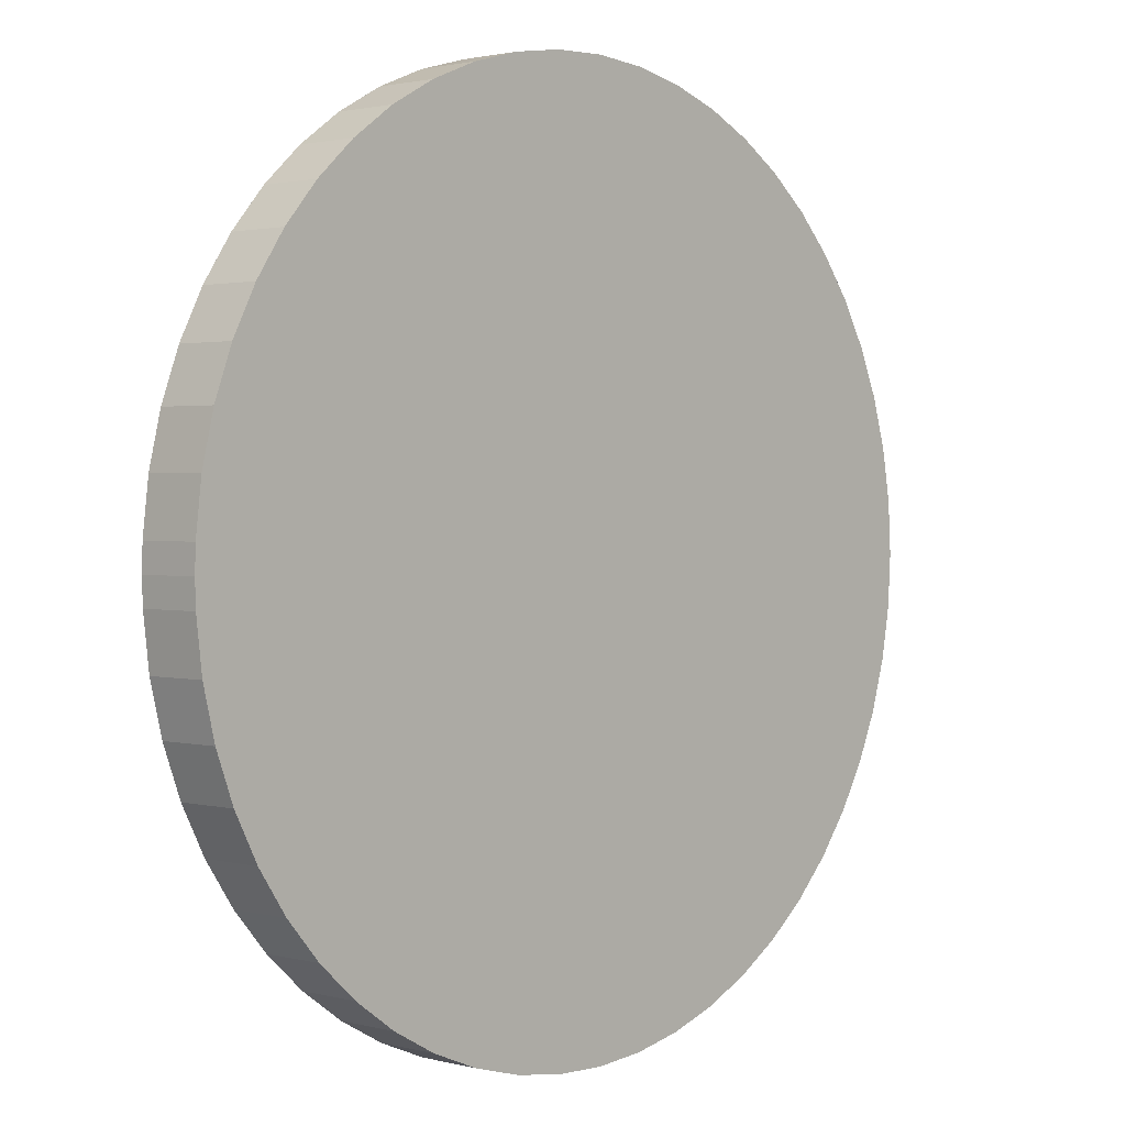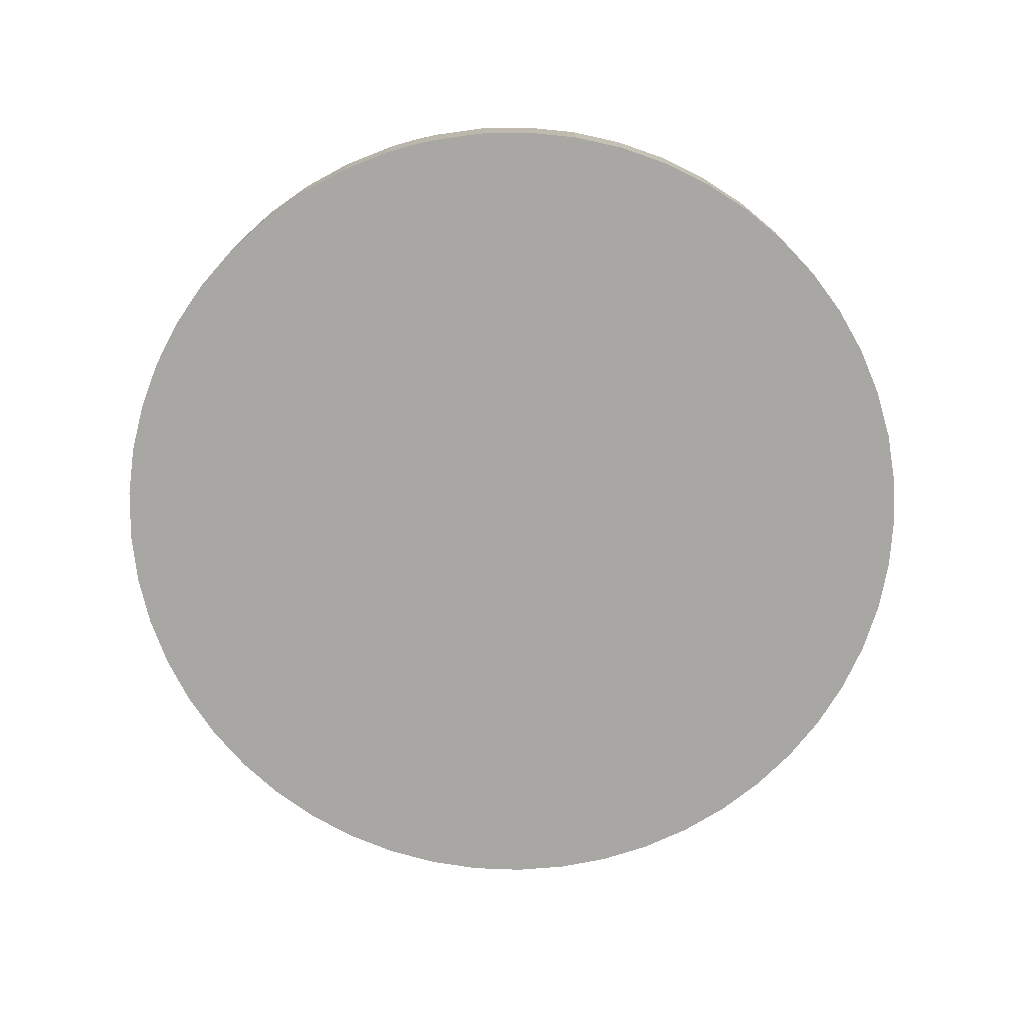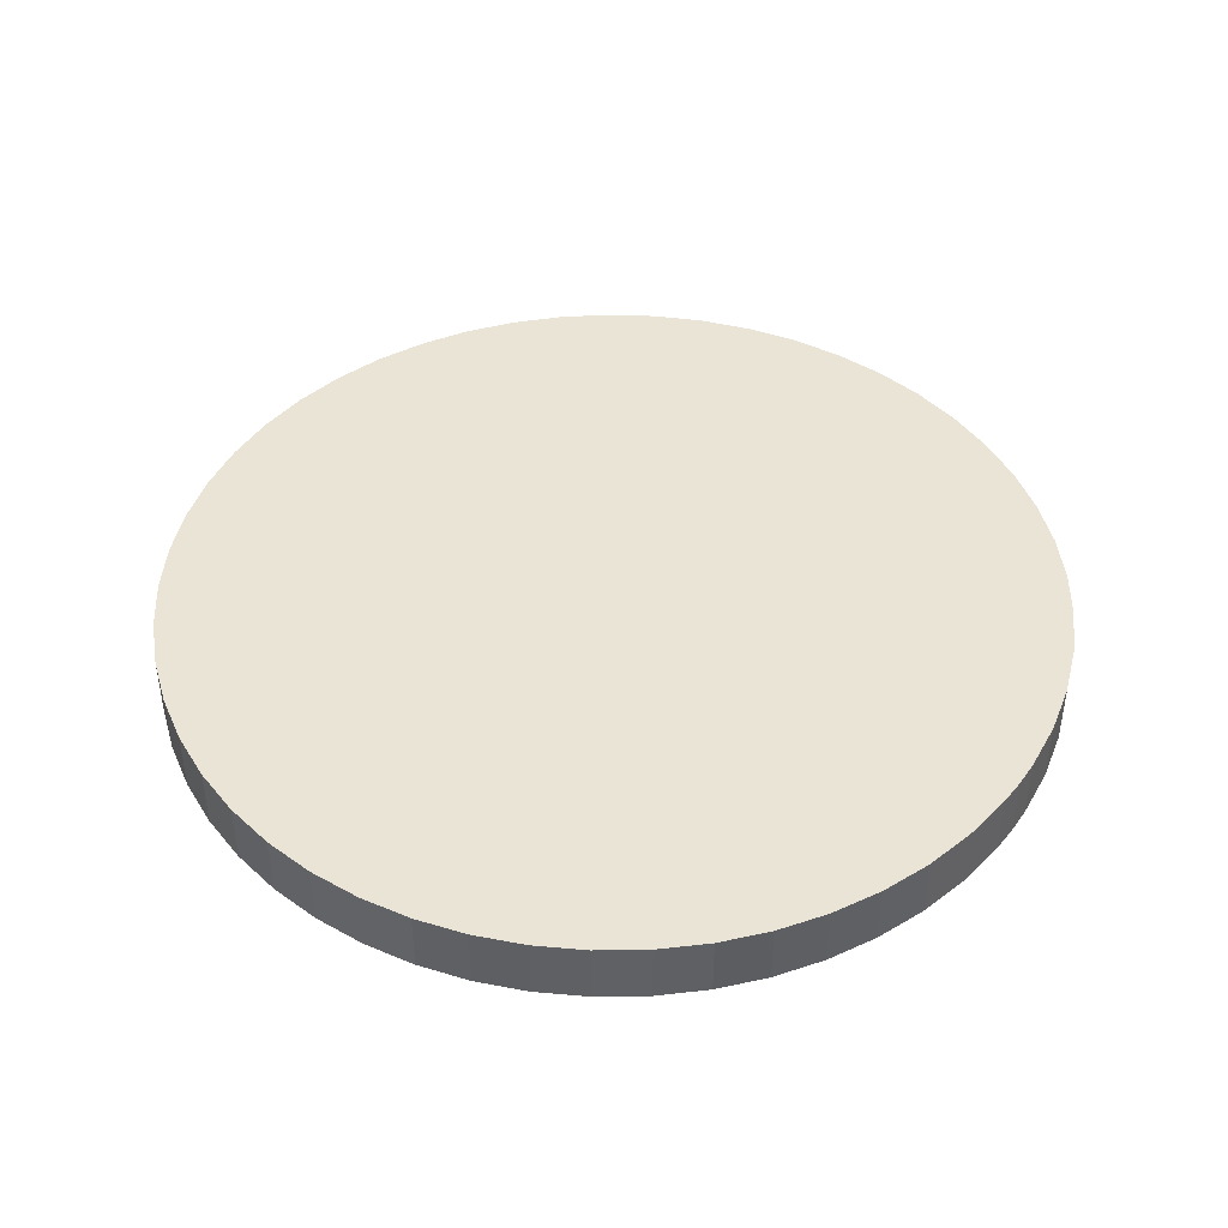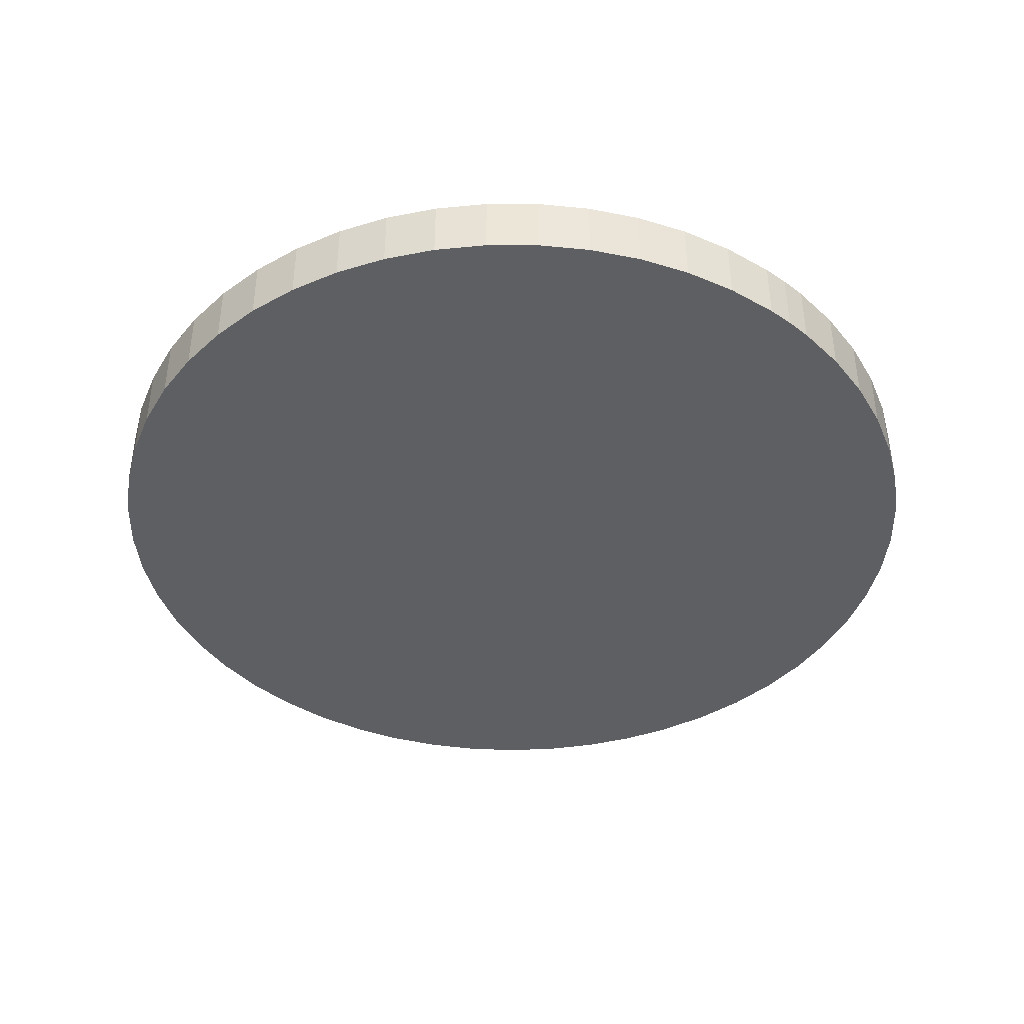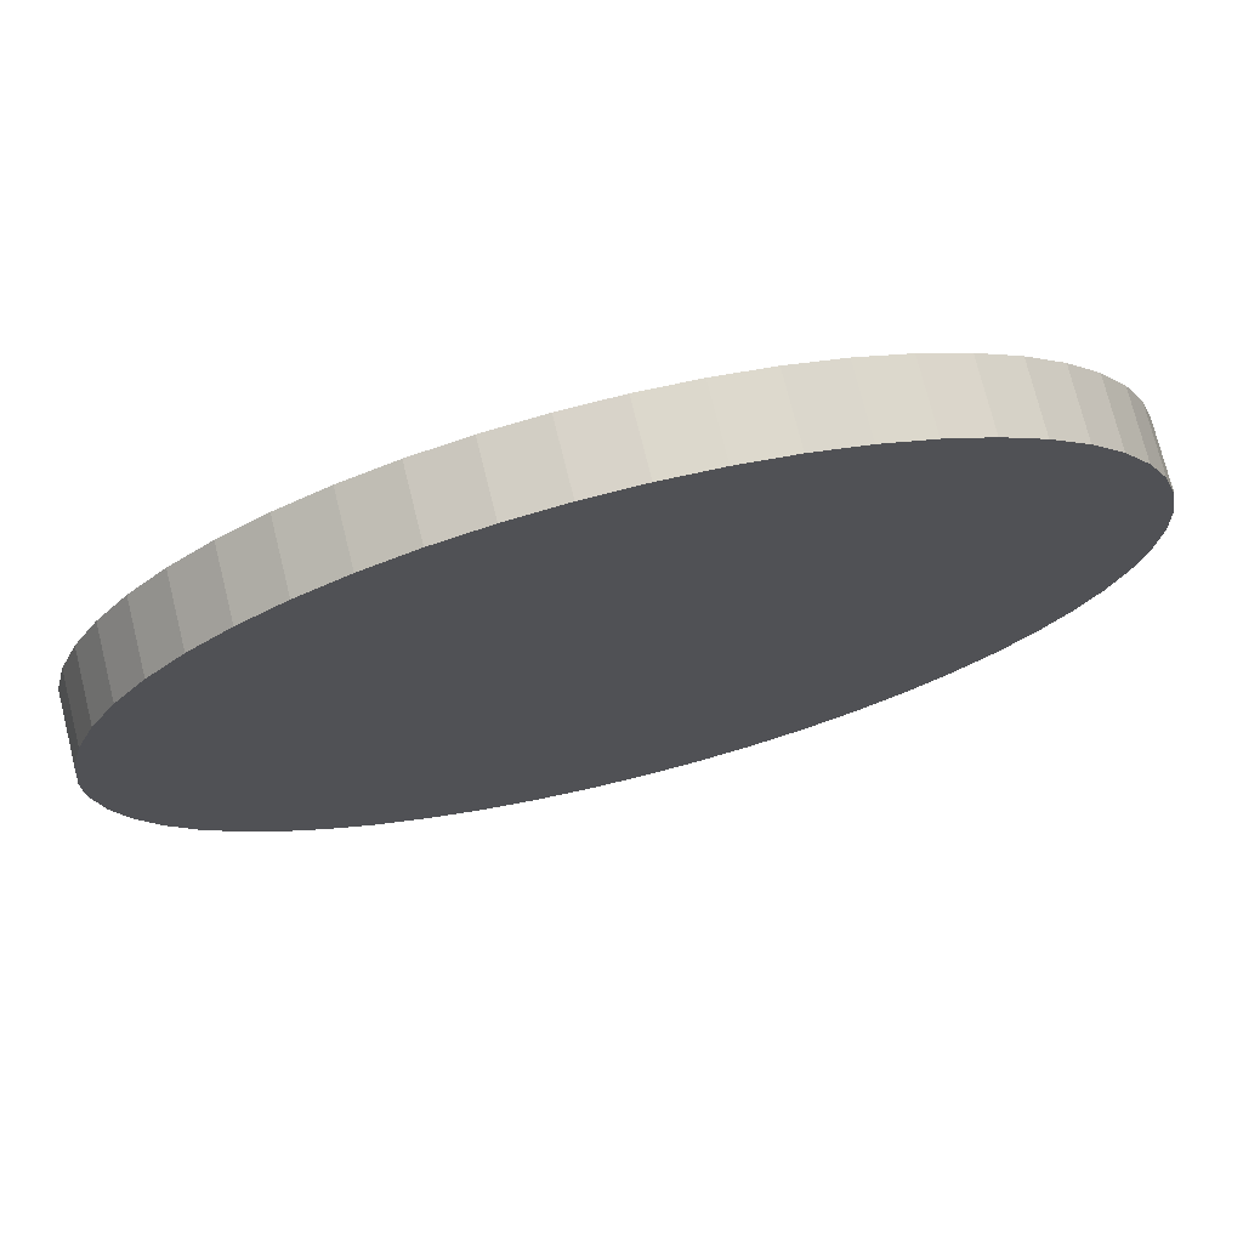
<metadata>
{"format":"obj","ext":"obj","renderer":"f3d","projection":"perspective","resolution":1024,"background":"white","views":[{"elev":1.7,"azim":132.7,"up":"+Y"},{"elev":-74.5,"azim":104.7,"up":"+Z"},{"elev":43.7,"azim":34.8,"up":"+Z"},{"elev":-41.2,"azim":49.2,"up":"+Z"},{"elev":74.6,"azim":166.0,"up":"+Y"}]}
</metadata>
<code>
v -0.261 0.001244 0.0655
v -0.261 -0 0.0655
v -0.261 -0 0.0625
v -0.261 -0 0.0625
v -0.261 -0 0.0655
v -0.261 -0.001244 0.0625
v -0.261 -0.001244 0.0655
v -0.261 -0.001244 0.0625
v -0.261 -0.001244 0.0625
v -0.261 -0.001244 0.0655
v -0.2613 -0.003715 0.0655
v -0.2613 -0.003715 0.0655
v -0.2613 -0.003715 0.0625
v -0.2613 -0.003715 0.0625
v -0.2613 -0.003715 0.0625
v -0.2613 -0.003715 0.0655
v -0.2619 -0.006133 0.0655
v -0.2619 -0.006133 0.0655
v -0.2619 -0.006133 0.0625
v -0.2619 -0.006133 0.0625
v -0.2619 -0.006133 0.0655
v -0.2628 -0.008466 0.0655
v -0.2628 -0.008466 0.0625
v -0.2628 -0.008466 0.0625
v -0.2628 -0.008466 0.0655
v -0.2639 -0.01068 0.0655
v -0.2639 -0.01068 0.0625
v -0.2639 -0.01068 0.0625
v -0.2639 -0.01068 0.0625
v -0.2639 -0.01068 0.0655
v -0.2653 -0.01274 0.0655
v -0.2653 -0.01274 0.0655
v -0.2653 -0.01274 0.0625
v -0.2653 -0.01274 0.0625
v -0.2653 -0.01274 0.0655
v -0.2669 -0.01463 0.0655
v -0.2669 -0.01463 0.0625
v -0.2669 -0.01463 0.0625
v -0.2669 -0.01463 0.0625
v -0.2669 -0.01463 0.0655
v -0.2688 -0.01631 0.0655
v -0.2688 -0.01631 0.0655
v -0.2688 -0.01631 0.0625
v -0.2688 -0.01631 0.0625
v -0.2688 -0.01631 0.0625
v -0.2688 -0.01631 0.0655
v -0.2708 -0.01776 0.0655
v -0.2708 -0.01776 0.0655
v -0.2708 -0.01776 0.0625
v -0.2708 -0.01776 0.0625
v -0.2708 -0.01776 0.0655
v -0.273 -0.01896 0.0655
v -0.273 -0.01896 0.0625
v -0.273 -0.01896 0.0625
v -0.273 -0.01896 0.0655
v -0.2753 -0.01989 0.0655
v -0.2753 -0.01989 0.0625
v -0.2753 -0.01989 0.0625
v -0.2753 -0.01989 0.0655
v -0.2777 -0.02055 0.0655
v -0.2777 -0.02055 0.0625
v -0.2777 -0.02055 0.0625
v -0.2777 -0.02055 0.0655
v -0.2801 -0.02092 0.0655
v -0.2801 -0.02092 0.0625
v -0.2801 -0.02092 0.0625
v -0.2801 -0.02092 0.0655
v -0.2826 -0.02099 0.0655
v -0.2826 -0.02099 0.0625
v -0.2826 -0.02099 0.0625
v -0.2826 -0.02099 0.0655
v -0.2851 -0.02077 0.0655
v -0.2851 -0.02077 0.0625
v -0.2851 -0.02077 0.0625
v -0.2851 -0.02077 0.0655
v -0.2875 -0.02026 0.0655
v -0.2875 -0.02026 0.0625
v -0.2875 -0.02026 0.0625
v -0.2875 -0.02026 0.0655
v -0.2899 -0.01946 0.0655
v -0.2899 -0.01946 0.0625
v -0.2899 -0.01946 0.0625
v -0.2899 -0.01946 0.0655
v -0.2921 -0.01839 0.0655
v -0.2921 -0.01839 0.0625
v -0.2921 -0.01839 0.0625
v -0.2921 -0.01839 0.0625
v -0.2921 -0.01839 0.0655
v -0.2942 -0.01706 0.0655
v -0.2942 -0.01706 0.0655
v -0.2942 -0.01706 0.0625
v -0.2942 -0.01706 0.0625
v -0.2942 -0.01706 0.0655
v -0.2962 -0.01549 0.0655
v -0.2962 -0.01549 0.0625
v -0.2962 -0.01549 0.0625
v -0.2962 -0.01549 0.0655
v -0.2979 -0.01371 0.0655
v -0.2979 -0.01371 0.0625
v -0.2979 -0.01371 0.0625
v -0.2979 -0.01371 0.0655
v -0.2994 -0.01173 0.0655
v -0.2994 -0.01173 0.0625
v -0.2994 -0.01173 0.0625
v -0.2994 -0.01173 0.0655
v -0.3007 -0.009589 0.0655
v -0.3007 -0.009589 0.0625
v -0.3007 -0.009589 0.0625
v -0.3007 -0.009589 0.0625
v -0.3007 -0.009589 0.0655
v -0.3017 -0.007312 0.0655
v -0.3017 -0.007312 0.0655
v -0.3017 -0.007312 0.0625
v -0.3017 -0.007312 0.0625
v -0.3017 -0.007312 0.0625
v -0.3017 -0.007312 0.0655
v -0.3024 -0.004933 0.0655
v -0.3024 -0.004933 0.0655
v -0.3024 -0.004933 0.0625
v -0.3024 -0.004933 0.0625
v -0.3024 -0.004933 0.0655
v -0.3029 -0.002484 0.0655
v -0.3029 -0.002484 0.0625
v -0.3029 -0.002484 0.0625
v -0.3029 -0.002484 0.0655
v -0.303 -0 0.0655
v -0.303 -0 0.0625
v -0.303 -0 0.0625
v -0.303 -0 0.0655
v -0.3029 0.002484 0.0655
v -0.3029 0.002484 0.0625
v -0.3029 0.002484 0.0625
v -0.3029 0.002484 0.0655
v -0.3024 0.004933 0.0655
v -0.3024 0.004933 0.0625
v -0.3024 0.004933 0.0625
v -0.3024 0.004933 0.0625
v -0.3024 0.004933 0.0655
v -0.3017 0.007312 0.0655
v -0.3017 0.007312 0.0655
v -0.3017 0.007312 0.0625
v -0.3017 0.007312 0.0625
v -0.3017 0.007312 0.0625
v -0.3017 0.007312 0.0655
v -0.3007 0.009589 0.0655
v -0.3007 0.009589 0.0655
v -0.3007 0.009589 0.0625
v -0.3007 0.009589 0.0625
v -0.3007 0.009589 0.0655
v -0.2994 0.01173 0.0655
v -0.2994 0.01173 0.0625
v -0.2994 0.01173 0.0625
v -0.2994 0.01173 0.0655
v -0.2979 0.01371 0.0655
v -0.2979 0.01371 0.0625
v -0.2979 0.01371 0.0625
v -0.2979 0.01371 0.0655
v -0.2962 0.01549 0.0655
v -0.2962 0.01549 0.0625
v -0.2962 0.01549 0.0625
v -0.2962 0.01549 0.0655
v -0.2942 0.01706 0.0655
v -0.2942 0.01706 0.0625
v -0.2942 0.01706 0.0625
v -0.2942 0.01706 0.0625
v -0.2942 0.01706 0.0655
v -0.2921 0.01839 0.0655
v -0.2921 0.01839 0.0655
v -0.2921 0.01839 0.0625
v -0.2921 0.01839 0.0625
v -0.2921 0.01839 0.0655
v -0.2899 0.01946 0.0655
v -0.2899 0.01946 0.0625
v -0.2899 0.01946 0.0625
v -0.2899 0.01946 0.0655
v -0.2875 0.02026 0.0655
v -0.2875 0.02026 0.0625
v -0.2875 0.02026 0.0625
v -0.2875 0.02026 0.0655
v -0.2851 0.02077 0.0655
v -0.2851 0.02077 0.0625
v -0.2851 0.02077 0.0625
v -0.2851 0.02077 0.0655
v -0.2826 0.02099 0.0655
v -0.2826 0.02099 0.0625
v -0.2826 0.02099 0.0625
v -0.2826 0.02099 0.0655
v -0.2801 0.02092 0.0655
v -0.2801 0.02092 0.0625
v -0.2801 0.02092 0.0625
v -0.2801 0.02092 0.0655
v -0.2777 0.02055 0.0655
v -0.2777 0.02055 0.0625
v -0.2777 0.02055 0.0625
v -0.2777 0.02055 0.0655
v -0.2753 0.01989 0.0655
v -0.2753 0.01989 0.0625
v -0.2753 0.01989 0.0625
v -0.2753 0.01989 0.0655
v -0.273 0.01896 0.0655
v -0.273 0.01896 0.0625
v -0.273 0.01896 0.0625
v -0.273 0.01896 0.0655
v -0.2708 0.01776 0.0655
v -0.2708 0.01776 0.0625
v -0.2708 0.01776 0.0625
v -0.2708 0.01776 0.0625
v -0.2708 0.01776 0.0655
v -0.2688 0.01631 0.0655
v -0.2688 0.01631 0.0655
v -0.2688 0.01631 0.0625
v -0.2688 0.01631 0.0625
v -0.2688 0.01631 0.0625
v -0.2688 0.01631 0.0655
v -0.2669 0.01463 0.0655
v -0.2669 0.01463 0.0655
v -0.2669 0.01463 0.0625
v -0.2669 0.01463 0.0625
v -0.2669 0.01463 0.0655
v -0.2653 0.01274 0.0655
v -0.2653 0.01274 0.0625
v -0.2653 0.01274 0.0625
v -0.2653 0.01274 0.0625
v -0.2653 0.01274 0.0655
v -0.2639 0.01068 0.0655
v -0.2639 0.01068 0.0655
v -0.2639 0.01068 0.0625
v -0.2639 0.01068 0.0625
v -0.2639 0.01068 0.0655
v -0.2628 0.008466 0.0655
v -0.2628 0.008466 0.0625
v -0.2628 0.008466 0.0625
v -0.2628 0.008466 0.0655
v -0.2619 0.006133 0.0655
v -0.2619 0.006133 0.0625
v -0.2619 0.006133 0.0625
v -0.2619 0.006133 0.0625
v -0.2619 0.006133 0.0655
v -0.2613 0.003715 0.0655
v -0.2613 0.003715 0.0655
v -0.2613 0.003715 0.0625
v -0.2613 0.003715 0.0625
v -0.2613 0.003715 0.0625
v -0.2613 0.003715 0.0655
v -0.261 0.001244 0.0655
v -0.261 0.001244 0.0655
v -0.261 0.001244 0.0625
v -0.261 0.001244 0.0625
v -0.2613 -0.003715 0.0655
v -0.261 -0.001244 0.0655
v -0.282 -0 0.0655
v -0.261 -0 0.0655
v -0.261 0.001244 0.0655
v -0.2639 -0.01068 0.0655
v -0.2628 -0.008466 0.0655
v -0.2619 -0.006133 0.0655
v -0.2688 -0.01631 0.0655
v -0.2669 -0.01463 0.0655
v -0.2653 -0.01274 0.0655
v -0.2753 -0.01989 0.0655
v -0.273 -0.01896 0.0655
v -0.2708 -0.01776 0.0655
v -0.2826 -0.02099 0.0655
v -0.2801 -0.02092 0.0655
v -0.2777 -0.02055 0.0655
v -0.2899 -0.01946 0.0655
v -0.2875 -0.02026 0.0655
v -0.2851 -0.02077 0.0655
v -0.2962 -0.01549 0.0655
v -0.2942 -0.01706 0.0655
v -0.2921 -0.01839 0.0655
v -0.3007 -0.009589 0.0655
v -0.2994 -0.01173 0.0655
v -0.2979 -0.01371 0.0655
v -0.3029 -0.002484 0.0655
v -0.3024 -0.004933 0.0655
v -0.3017 -0.007312 0.0655
v -0.3024 0.004933 0.0655
v -0.3029 0.002484 0.0655
v -0.303 -0 0.0655
v -0.2994 0.01173 0.0655
v -0.3007 0.009589 0.0655
v -0.3017 0.007312 0.0655
v -0.2942 0.01706 0.0655
v -0.2962 0.01549 0.0655
v -0.2979 0.01371 0.0655
v -0.2875 0.02026 0.0655
v -0.2899 0.01946 0.0655
v -0.2921 0.01839 0.0655
v -0.2801 0.02092 0.0655
v -0.2826 0.02099 0.0655
v -0.2851 0.02077 0.0655
v -0.273 0.01896 0.0655
v -0.2753 0.01989 0.0655
v -0.2777 0.02055 0.0655
v -0.2669 0.01463 0.0655
v -0.2688 0.01631 0.0655
v -0.2708 0.01776 0.0655
v -0.2628 0.008466 0.0655
v -0.2639 0.01068 0.0655
v -0.2653 0.01274 0.0655
v -0.2613 0.003715 0.0655
v -0.2619 0.006133 0.0655
v -0.2613 0.003715 0.0625
v -0.261 0.001244 0.0625
v -0.282 -0 0.0625
v -0.261 -0 0.0625
v -0.261 -0.001244 0.0625
v -0.2639 0.01068 0.0625
v -0.2628 0.008466 0.0625
v -0.2619 0.006133 0.0625
v -0.2688 0.01631 0.0625
v -0.2669 0.01463 0.0625
v -0.2653 0.01274 0.0625
v -0.2753 0.01989 0.0625
v -0.273 0.01896 0.0625
v -0.2708 0.01776 0.0625
v -0.2826 0.02099 0.0625
v -0.2801 0.02092 0.0625
v -0.2777 0.02055 0.0625
v -0.2899 0.01946 0.0625
v -0.2875 0.02026 0.0625
v -0.2851 0.02077 0.0625
v -0.2962 0.01549 0.0625
v -0.2942 0.01706 0.0625
v -0.2921 0.01839 0.0625
v -0.3007 0.009589 0.0625
v -0.2994 0.01173 0.0625
v -0.2979 0.01371 0.0625
v -0.3029 0.002484 0.0625
v -0.3024 0.004933 0.0625
v -0.3017 0.007312 0.0625
v -0.3024 -0.004933 0.0625
v -0.3029 -0.002484 0.0625
v -0.303 -0 0.0625
v -0.2994 -0.01173 0.0625
v -0.3007 -0.009589 0.0625
v -0.3017 -0.007312 0.0625
v -0.2942 -0.01706 0.0625
v -0.2962 -0.01549 0.0625
v -0.2979 -0.01371 0.0625
v -0.2875 -0.02026 0.0625
v -0.2899 -0.01946 0.0625
v -0.2921 -0.01839 0.0625
v -0.2801 -0.02092 0.0625
v -0.2826 -0.02099 0.0625
v -0.2851 -0.02077 0.0625
v -0.273 -0.01896 0.0625
v -0.2753 -0.01989 0.0625
v -0.2777 -0.02055 0.0625
v -0.2669 -0.01463 0.0625
v -0.2688 -0.01631 0.0625
v -0.2708 -0.01776 0.0625
v -0.2628 -0.008466 0.0625
v -0.2639 -0.01068 0.0625
v -0.2653 -0.01274 0.0625
v -0.2613 -0.003715 0.0625
v -0.2619 -0.006133 0.0625
f 1 2 3
f 4 5 6
f 5 7 6
f 9 10 11
f 8 12 13
f 14 16 17
f 15 18 19
f 20 21 22
f 20 22 23
f 24 25 26
f 24 26 27
f 28 30 32
f 29 31 33
f 34 35 36
f 34 36 37
f 39 40 42
f 38 41 43
f 45 46 47
f 44 48 49
f 50 51 52
f 50 52 53
f 54 55 56
f 54 56 57
f 58 59 60
f 58 60 61
f 62 63 64
f 62 64 65
f 66 67 68
f 66 68 69
f 70 71 72
f 70 72 73
f 74 75 76
f 74 76 77
f 78 79 80
f 78 80 81
f 82 83 84
f 82 84 85
f 86 88 90
f 87 89 91
f 92 93 94
f 92 94 95
f 96 97 98
f 96 98 99
f 100 101 102
f 100 102 103
f 104 105 106
f 104 106 107
f 108 110 112
f 109 111 113
f 114 116 117
f 115 118 119
f 120 121 122
f 120 122 123
f 124 125 126
f 124 126 127
f 128 129 130
f 128 130 131
f 132 133 134
f 132 134 135
f 136 138 139
f 137 140 141
f 143 144 145
f 142 146 147
f 148 149 150
f 148 150 151
f 152 153 154
f 152 154 155
f 156 157 158
f 156 158 159
f 160 161 162
f 160 162 163
f 164 166 167
f 165 168 169
f 170 171 172
f 170 172 173
f 174 175 176
f 174 176 177
f 178 179 180
f 178 180 181
f 182 183 184
f 182 184 185
f 186 187 188
f 186 188 189
f 190 191 192
f 190 192 193
f 194 195 196
f 194 196 197
f 198 199 200
f 198 200 201
f 202 203 204
f 202 204 205
f 206 208 209
f 207 210 211
f 213 214 215
f 212 216 217
f 218 219 220
f 218 220 221
f 223 224 225
f 222 226 227
f 228 229 230
f 228 230 231
f 232 233 234
f 232 234 235
f 236 238 239
f 237 240 241
f 242 244 245
f 243 246 247
f 248 1 3
f 249 250 251
f 251 250 252
f 251 252 253
f 254 255 251
f 251 255 256
f 251 256 249
f 257 258 251
f 251 258 259
f 251 259 254
f 260 261 251
f 251 261 262
f 251 262 257
f 263 264 251
f 251 264 265
f 251 265 260
f 266 267 251
f 251 267 268
f 251 268 263
f 269 270 251
f 251 270 271
f 251 271 266
f 272 273 251
f 251 273 274
f 251 274 269
f 275 276 251
f 251 276 277
f 251 277 272
f 278 279 251
f 251 279 280
f 251 280 275
f 281 282 251
f 251 282 283
f 251 283 278
f 284 285 251
f 251 285 286
f 251 286 281
f 287 288 251
f 251 288 289
f 251 289 284
f 290 291 251
f 251 291 292
f 251 292 287
f 293 294 251
f 251 294 295
f 251 295 290
f 296 297 251
f 251 297 298
f 251 298 293
f 299 300 251
f 251 300 301
f 251 301 296
f 253 302 251
f 251 302 303
f 251 303 299
f 304 305 306
f 306 305 307
f 306 307 308
f 309 310 306
f 306 310 311
f 306 311 304
f 312 313 306
f 306 313 314
f 306 314 309
f 315 316 306
f 306 316 317
f 306 317 312
f 318 319 306
f 306 319 320
f 306 320 315
f 321 322 306
f 306 322 323
f 306 323 318
f 324 325 306
f 306 325 326
f 306 326 321
f 327 328 306
f 306 328 329
f 306 329 324
f 330 331 306
f 306 331 332
f 306 332 327
f 333 334 306
f 306 334 335
f 306 335 330
f 336 337 306
f 306 337 338
f 306 338 333
f 339 340 306
f 306 340 341
f 306 341 336
f 342 343 306
f 306 343 344
f 306 344 339
f 345 346 306
f 306 346 347
f 306 347 342
f 348 349 306
f 306 349 350
f 306 350 345
f 351 352 306
f 306 352 353
f 306 353 348
f 354 355 306
f 306 355 356
f 306 356 351
f 308 357 306
f 306 357 358
f 306 358 354

</code>
